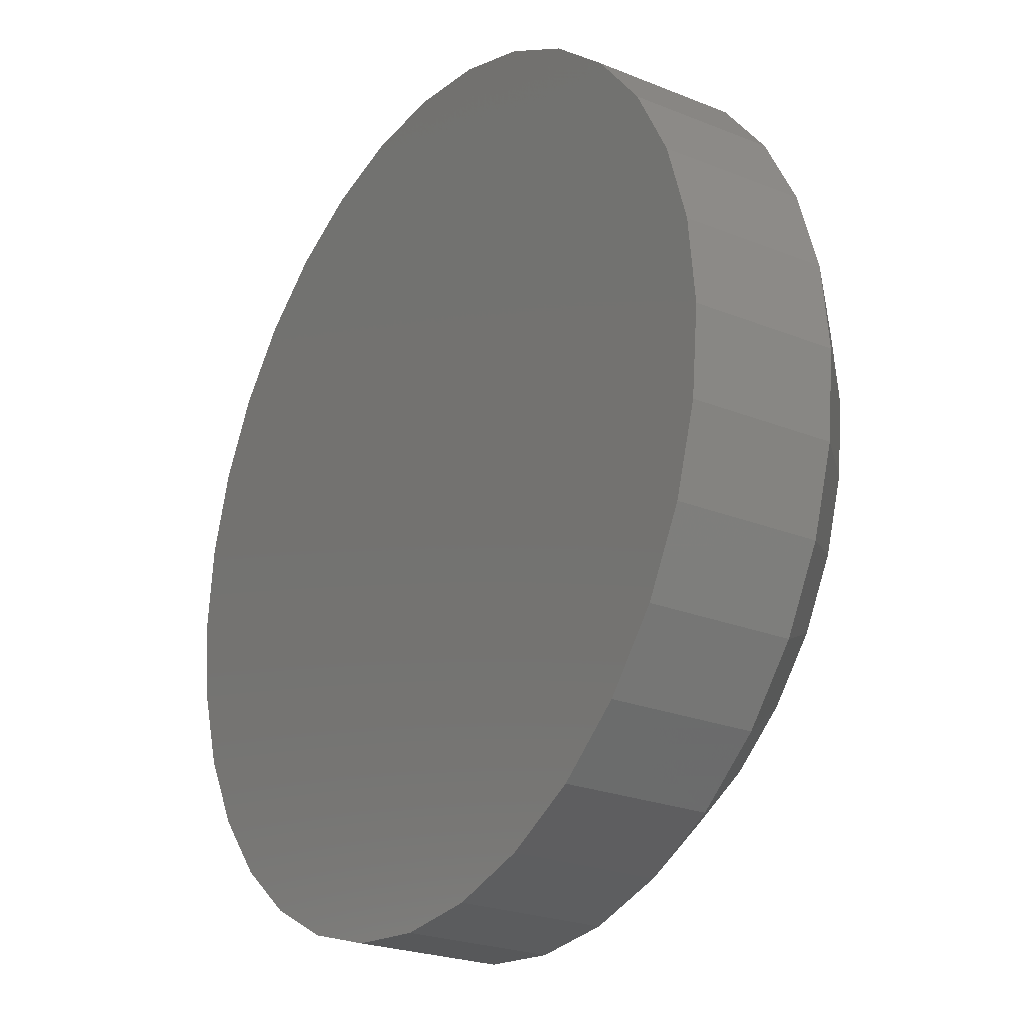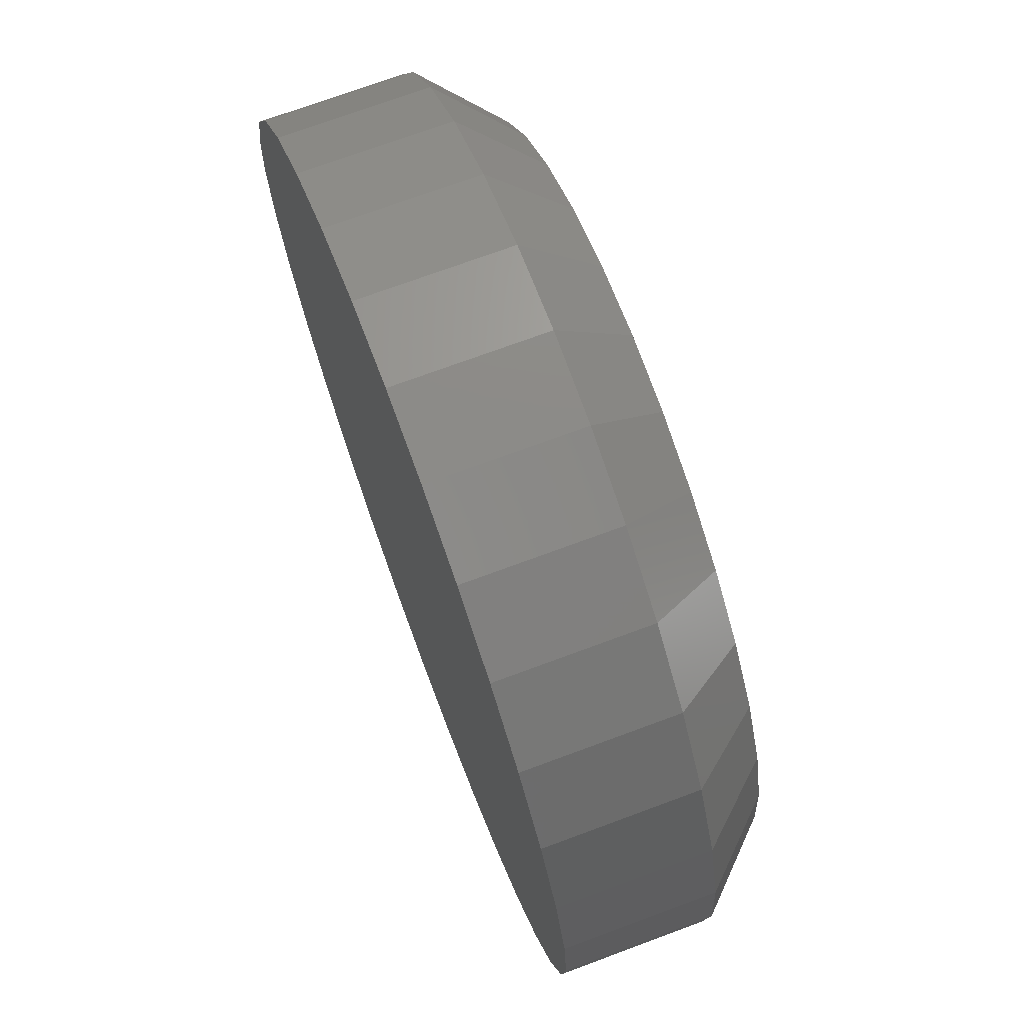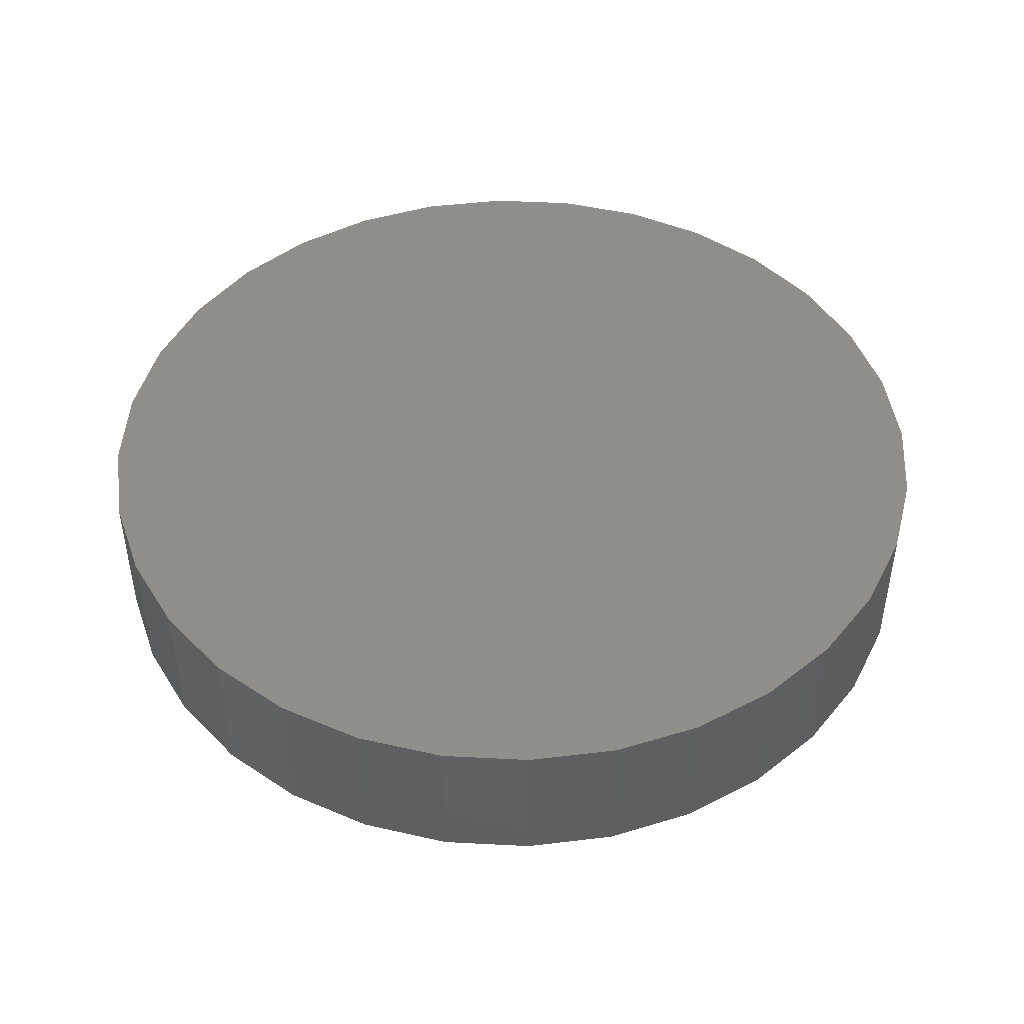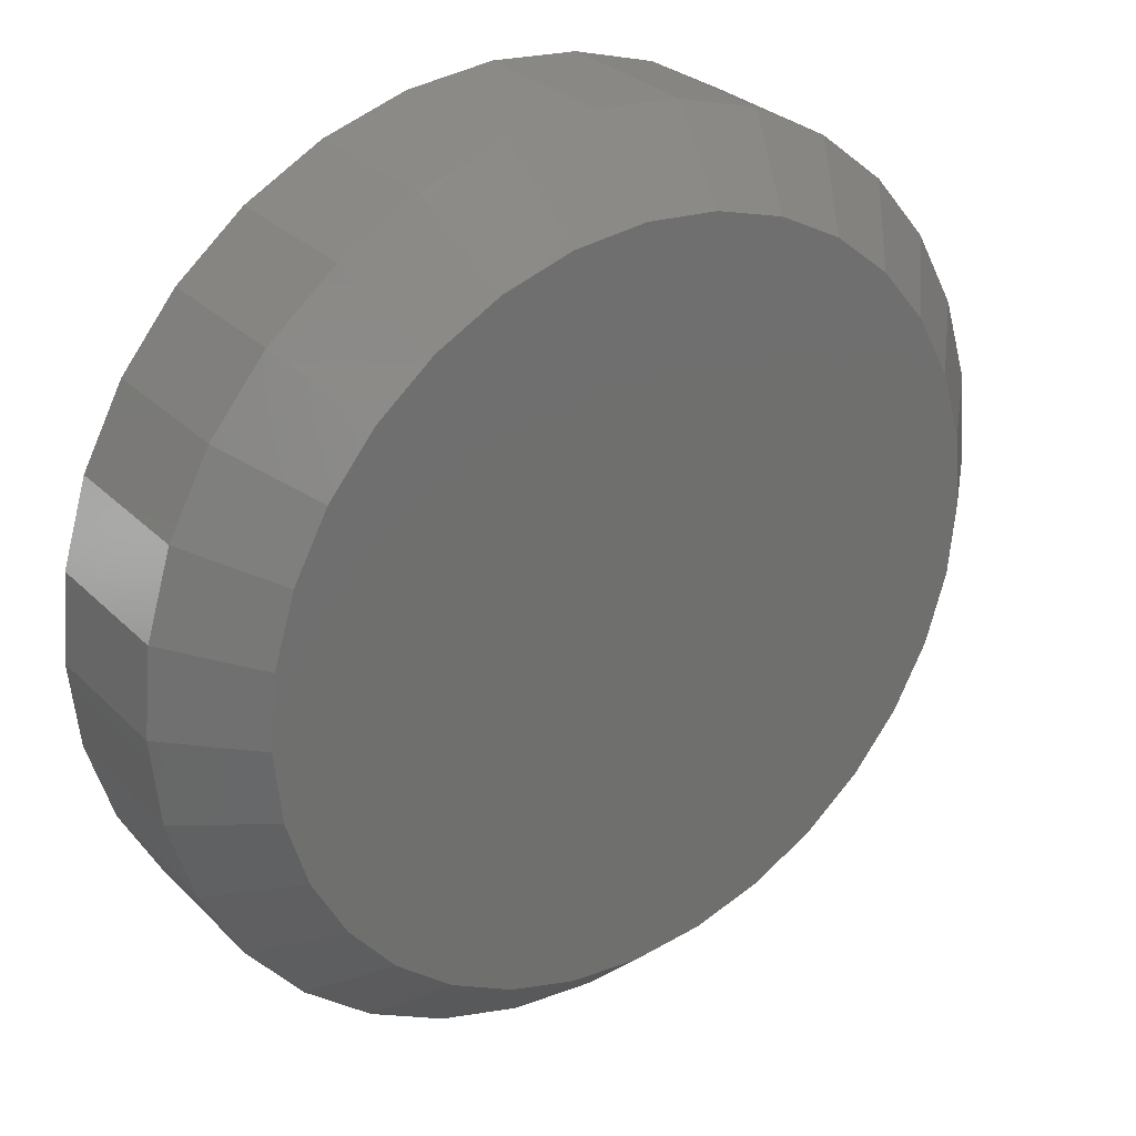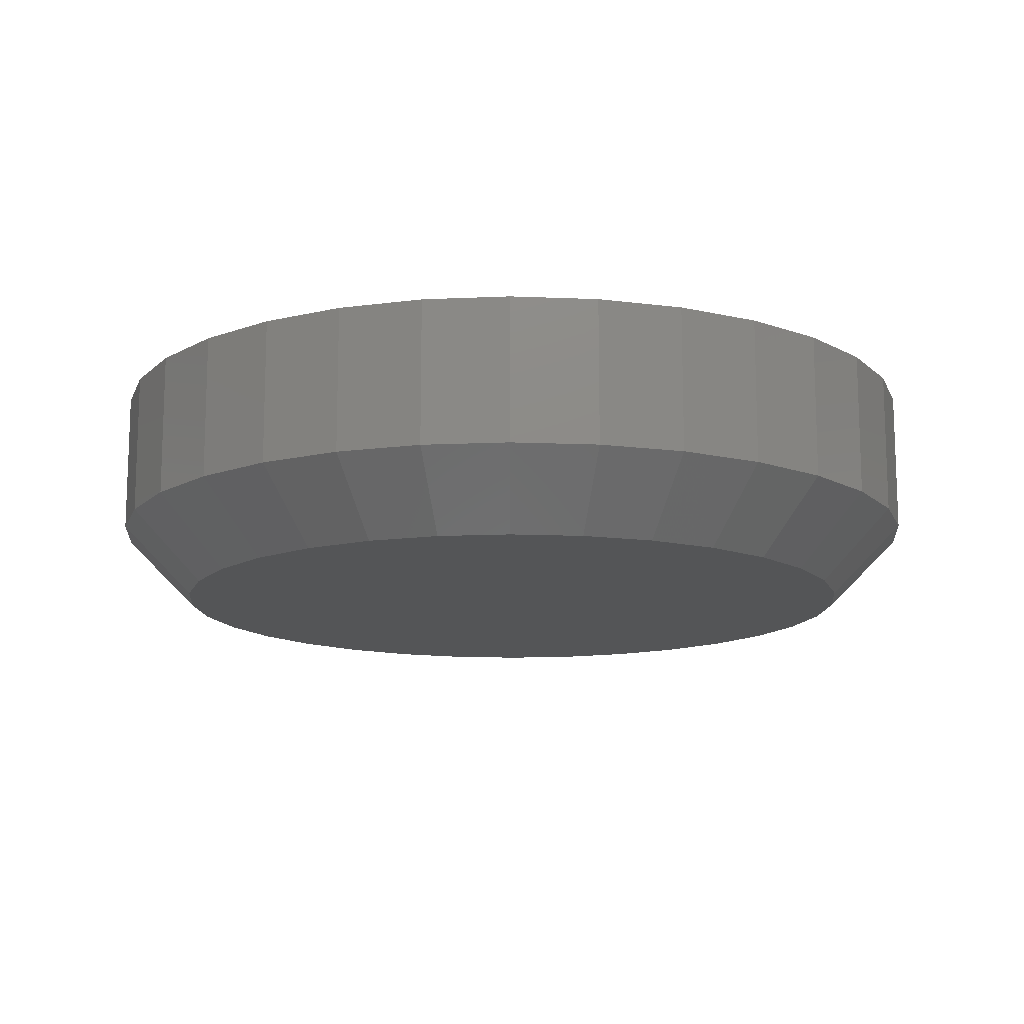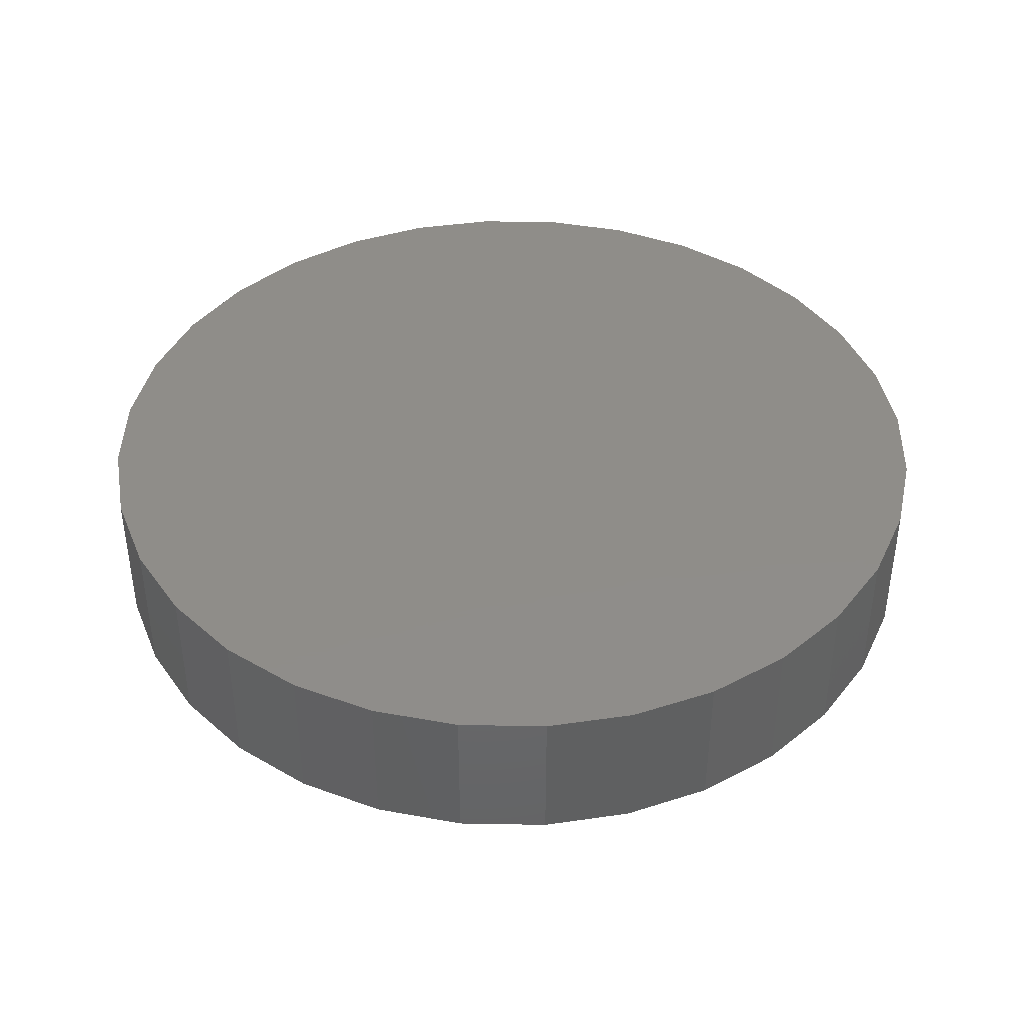
<metadata>
{"format":"stl","ext":"stl","renderer":"f3d","projection":"perspective","resolution":1024,"background":"white","views":[{"elev":-24.1,"azim":56.2,"up":"+Y"},{"elev":71.8,"azim":69.6,"up":"+Y"},{"elev":46.4,"azim":-126.0,"up":"+Z"},{"elev":29.2,"azim":144.7,"up":"+Y"},{"elev":-13.4,"azim":-11.0,"up":"+Z"},{"elev":41.4,"azim":130.6,"up":"+Z"}]}
</metadata>
<code>
# stl→obj: 96 verts, 188 faces
v 0.5355 0.07393 0
v 0.5508 0.07243 0
v 0.5203 0.07243 0
v 0.5056 0.06798 0
v 0.5655 0.06798 0
v 0.4921 0.06075 0
v 0.579 0.06075 0
v 0.4802 0.05102 0
v 0.5908 0.05102 0
v 0.579 -0.0693 0
v 0.4921 -0.0693 0
v 0.5908 -0.05958 0
v 0.5056 -0.07653 0
v 0.5655 -0.07653 0
v 0.5203 -0.08098 0
v 0.5508 -0.08098 0
v 0.5355 -0.08248 0
v 0.4802 -0.05958 0
v 0.4705 -0.04773 0
v 0.6006 -0.04773 0
v 0.4633 -0.0342 0
v 0.6078 -0.0342 0
v 0.4588 -0.01953 0
v 0.6122 -0.01953 0
v 0.4573 -0.004276 0
v 0.6137 -0.004276 0
v 0.4588 0.01098 0
v 0.6122 0.01098 0
v 0.4633 0.02565 0
v 0.6078 0.02565 0
v 0.4705 0.03917 0
v 0.6006 0.03917 0
v 0.6294 -0.004276 0.01562
v 0.6294 -0.004276 0.04688
v 0.6276 -0.02258 0.01562
v 0.6276 -0.02258 0.04688
v 0.6222 -0.04018 0.01562
v 0.6222 -0.04018 0.04688
v 0.6135 -0.05641 0.01562
v 0.6135 -0.05641 0.04688
v 0.6019 -0.07063 0.01562
v 0.6019 -0.07063 0.04688
v 0.5877 -0.08229 0.01562
v 0.5877 -0.08229 0.04688
v 0.5714 -0.09097 0.01562
v 0.5714 -0.09097 0.04688
v 0.5538 -0.09631 0.01562
v 0.5538 -0.09631 0.04688
v 0.5355 -0.09811 0.01562
v 0.5355 -0.09811 0.04688
v 0.5172 -0.09631 0.01562
v 0.5172 -0.09631 0.04688
v 0.4996 -0.09097 0.01562
v 0.4996 -0.09097 0.04688
v 0.4834 -0.08229 0.01562
v 0.4834 -0.08229 0.04688
v 0.4692 -0.07063 0.01562
v 0.4692 -0.07063 0.04688
v 0.4575 -0.05641 0.01562
v 0.4575 -0.05641 0.04688
v 0.4488 -0.04018 0.01562
v 0.4488 -0.04018 0.04688
v 0.4435 -0.02258 0.01562
v 0.4435 -0.02258 0.04688
v 0.4417 -0.004276 0.01562
v 0.4417 -0.004276 0.04688
v 0.4435 0.01403 0.01562
v 0.4435 0.01403 0.04688
v 0.4488 0.03163 0.01562
v 0.4488 0.03163 0.04688
v 0.4575 0.04785 0.01562
v 0.4575 0.04785 0.04688
v 0.4692 0.06207 0.01562
v 0.4692 0.06207 0.04688
v 0.4834 0.07374 0.01562
v 0.4834 0.07374 0.04688
v 0.4996 0.08241 0.01562
v 0.4996 0.08241 0.04688
v 0.5172 0.08775 0.01562
v 0.5172 0.08775 0.04688
v 0.5355 0.08956 0.01562
v 0.5355 0.08956 0.04688
v 0.5538 0.08775 0.01562
v 0.5538 0.08775 0.04688
v 0.5714 0.08241 0.01562
v 0.5714 0.08241 0.04688
v 0.5877 0.07374 0.01562
v 0.5877 0.07374 0.04688
v 0.6019 0.06207 0.01562
v 0.6019 0.06207 0.04688
v 0.6135 0.04785 0.01562
v 0.6135 0.04785 0.04688
v 0.6222 0.03163 0.01562
v 0.6222 0.03163 0.04688
v 0.6276 0.01403 0.01562
v 0.6276 0.01403 0.04688
f 1 2 3
f 4 3 2
f 5 4 2
f 6 4 5
f 7 6 5
f 8 6 7
f 9 8 7
f 10 11 12
f 13 11 10
f 14 13 10
f 15 13 14
f 16 15 14
f 17 15 16
f 11 18 12
f 12 18 19
f 12 19 20
f 20 19 21
f 20 21 22
f 22 21 23
f 22 23 24
f 24 23 25
f 24 25 26
f 26 25 27
f 26 27 28
f 28 27 29
f 28 29 30
f 30 29 31
f 30 31 32
f 32 31 8
f 32 8 9
f 33 34 35
f 35 34 36
f 35 36 37
f 37 36 38
f 37 38 39
f 39 38 40
f 39 40 41
f 41 40 42
f 41 42 43
f 43 42 44
f 43 44 45
f 45 44 46
f 45 46 47
f 47 46 48
f 47 48 49
f 49 48 50
f 49 50 51
f 51 50 52
f 51 52 53
f 53 52 54
f 53 54 55
f 55 54 56
f 55 56 57
f 57 56 58
f 57 58 59
f 59 58 60
f 59 60 61
f 61 60 62
f 61 62 63
f 63 62 64
f 63 64 65
f 65 64 66
f 65 66 67
f 67 66 68
f 67 68 69
f 69 68 70
f 69 70 71
f 71 70 72
f 71 72 73
f 73 72 74
f 73 74 75
f 75 74 76
f 75 76 77
f 77 76 78
f 77 78 79
f 79 78 80
f 79 80 81
f 81 80 82
f 81 82 83
f 83 82 84
f 83 84 85
f 85 84 86
f 85 86 87
f 87 86 88
f 87 88 89
f 89 88 90
f 89 90 91
f 91 90 92
f 91 92 93
f 93 92 94
f 93 94 95
f 95 94 96
f 95 96 33
f 33 96 34
f 49 15 17
f 17 47 49
f 11 55 18
f 18 55 57
f 18 57 19
f 19 57 59
f 19 59 21
f 21 59 61
f 21 61 23
f 23 61 63
f 23 63 25
f 25 63 65
f 43 10 41
f 41 10 12
f 41 12 39
f 39 12 20
f 39 20 37
f 37 20 22
f 37 22 35
f 35 22 24
f 35 24 33
f 33 24 26
f 55 11 53
f 53 11 13
f 53 13 51
f 51 13 15
f 51 15 49
f 10 43 14
f 14 43 45
f 14 45 16
f 16 45 47
f 16 47 17
f 81 2 1
f 1 79 81
f 7 87 9
f 9 87 89
f 9 89 32
f 32 89 91
f 32 91 30
f 30 91 93
f 30 93 28
f 28 93 95
f 28 95 26
f 26 95 33
f 75 6 73
f 73 6 8
f 73 8 71
f 71 8 31
f 71 31 69
f 69 31 29
f 69 29 67
f 67 29 27
f 67 27 65
f 65 27 25
f 87 7 85
f 85 7 5
f 85 5 83
f 83 5 2
f 83 2 81
f 6 75 4
f 4 75 77
f 4 77 3
f 3 77 79
f 3 79 1
f 80 84 82
f 84 80 78
f 84 78 86
f 86 78 76
f 86 76 88
f 44 54 46
f 46 54 52
f 46 52 48
f 48 52 50
f 88 76 90
f 90 76 74
f 90 74 92
f 92 74 72
f 92 72 94
f 94 72 70
f 94 70 96
f 96 70 68
f 96 68 34
f 34 68 66
f 34 66 36
f 36 66 64
f 36 64 38
f 38 64 62
f 38 62 40
f 40 62 60
f 40 60 42
f 42 60 58
f 42 58 44
f 44 58 56
f 44 56 54

</code>
